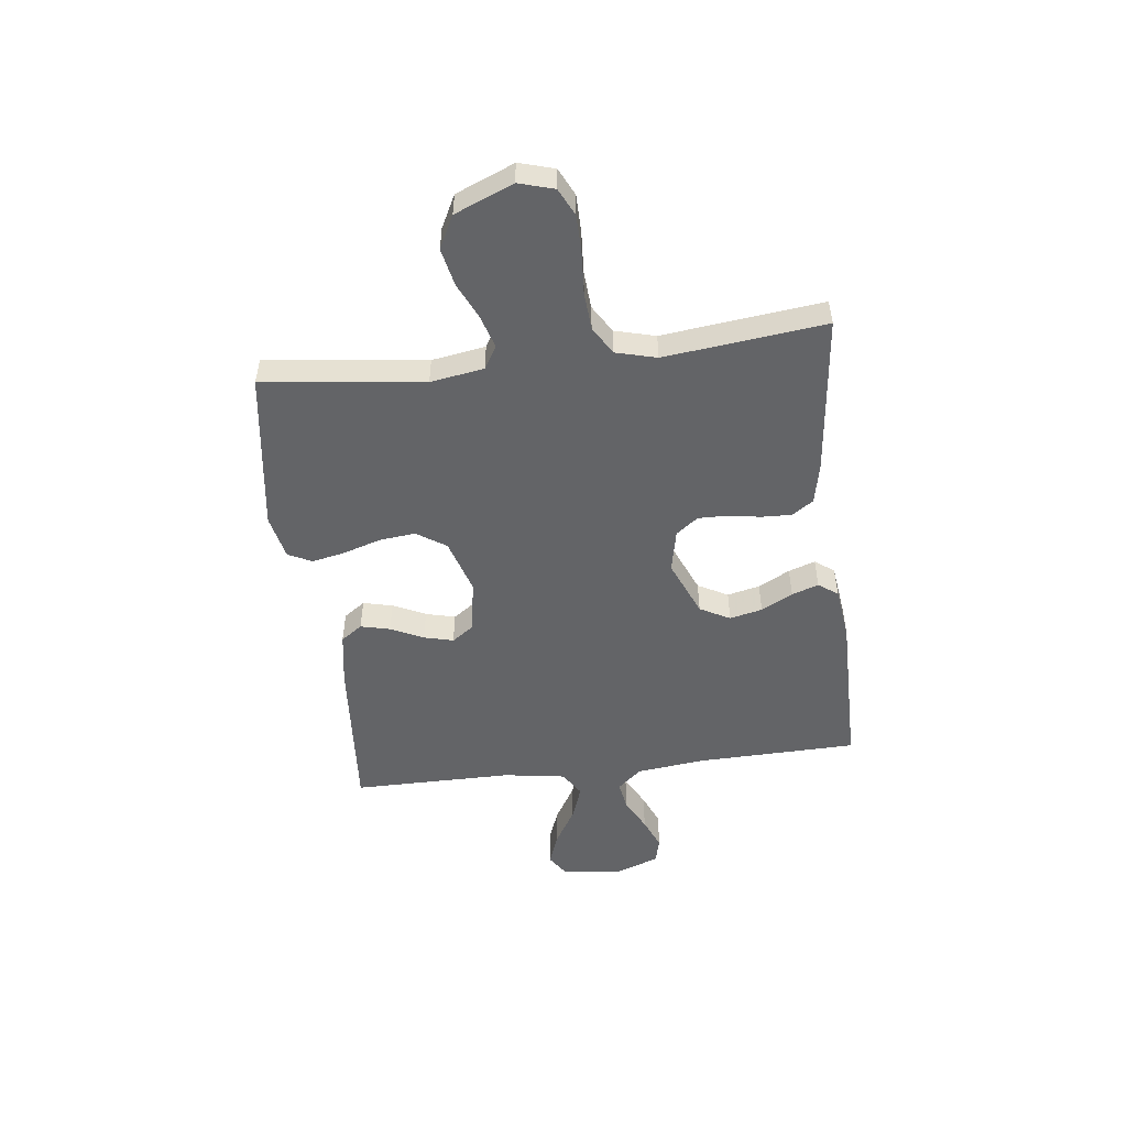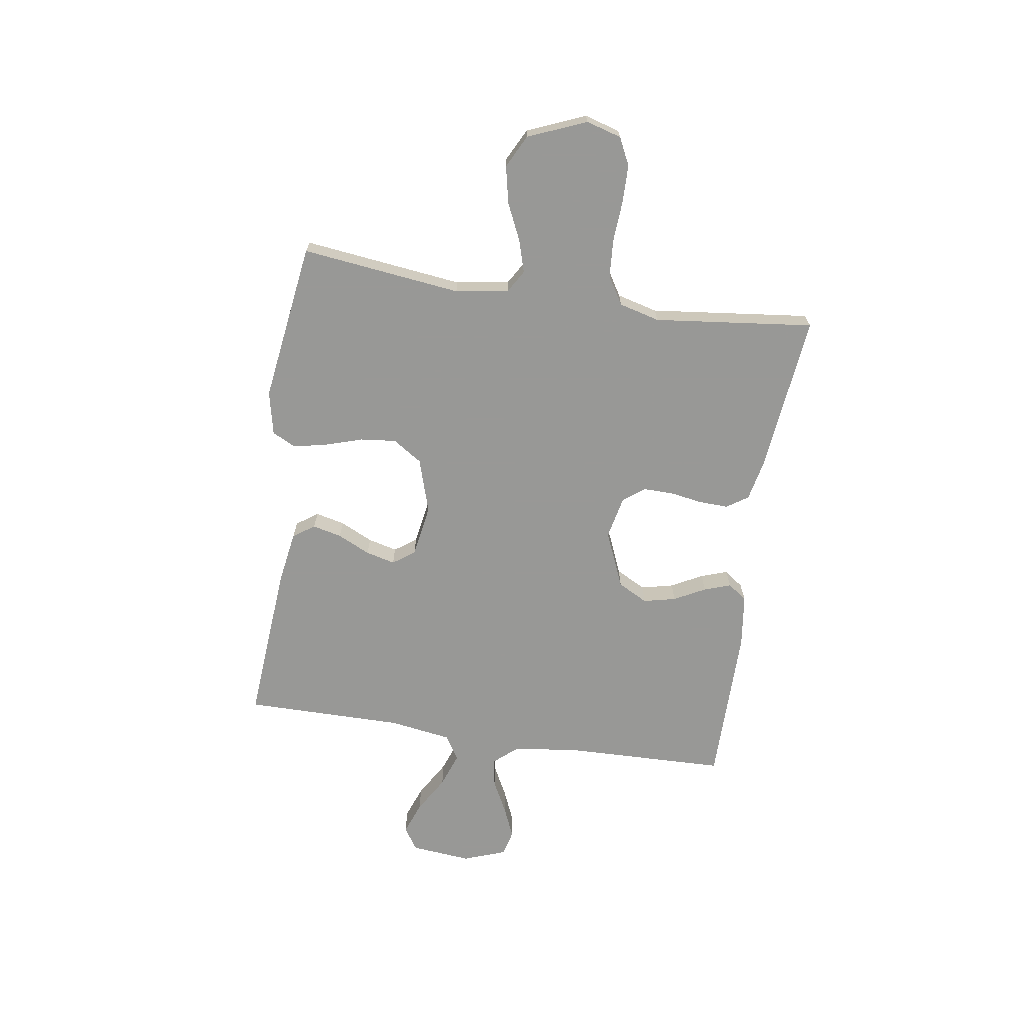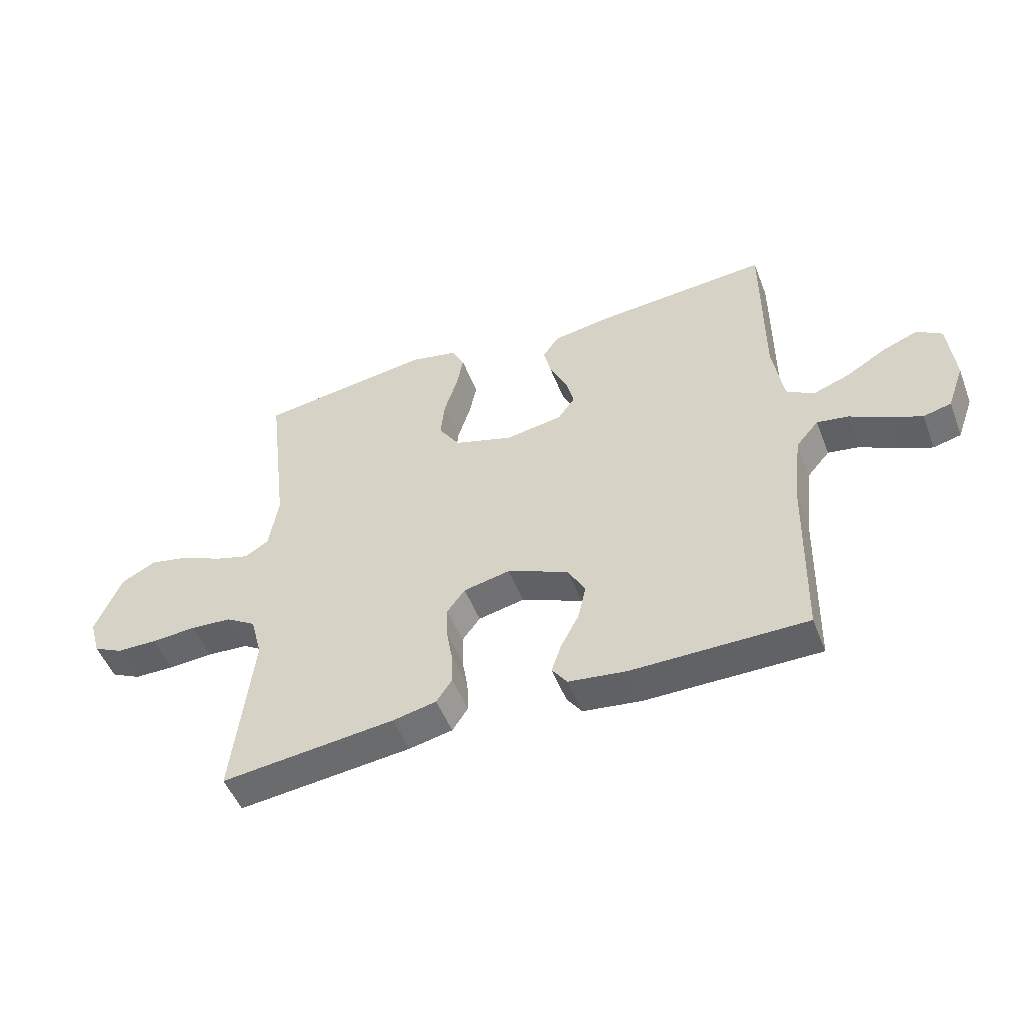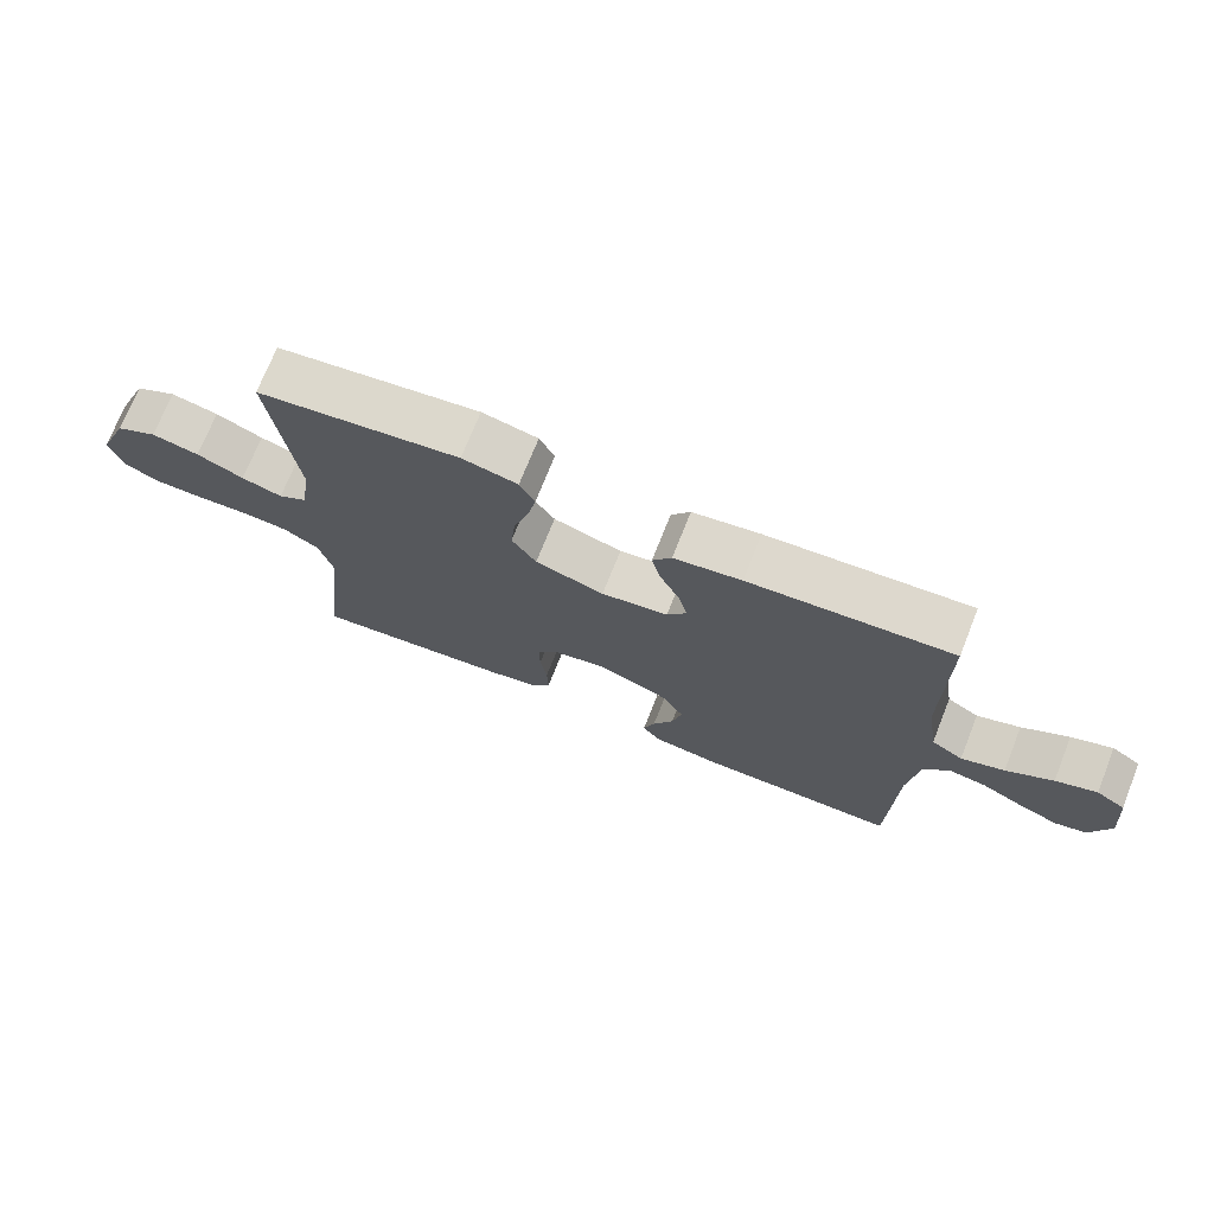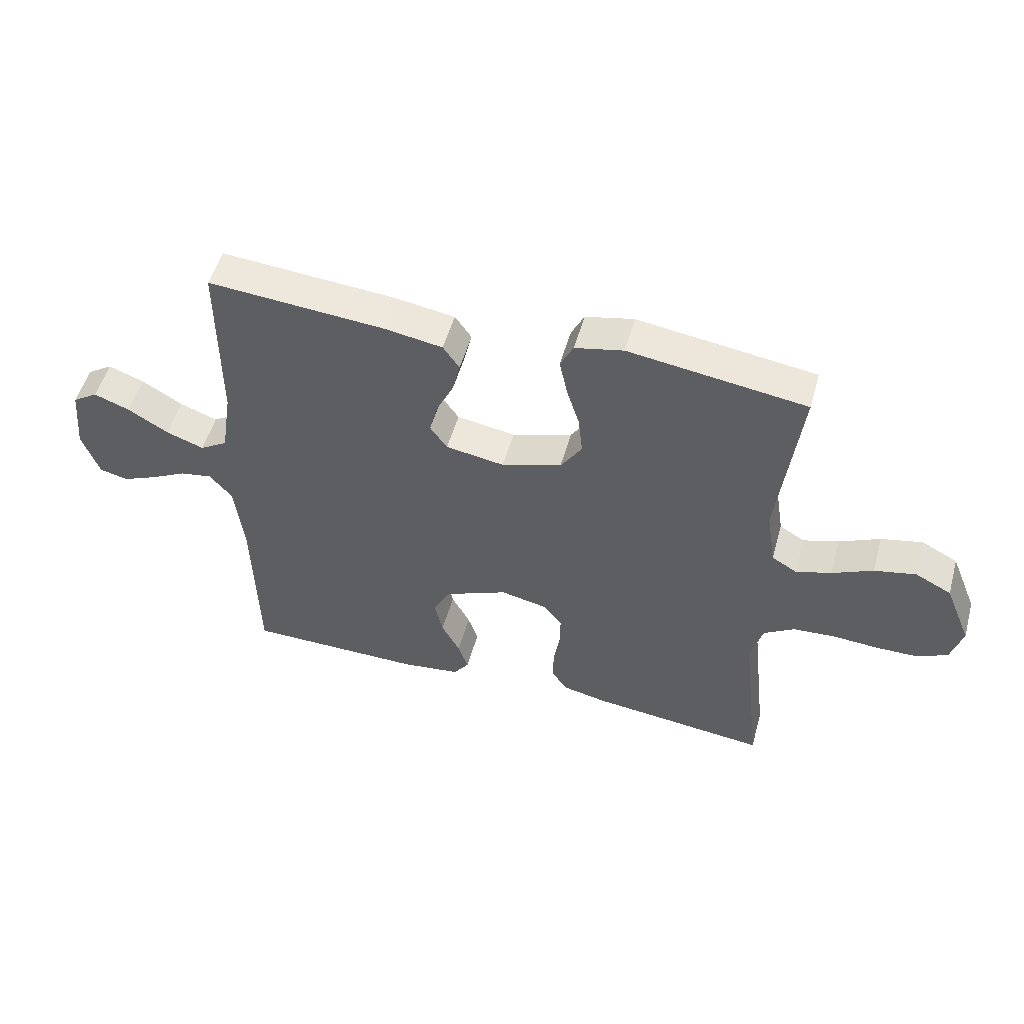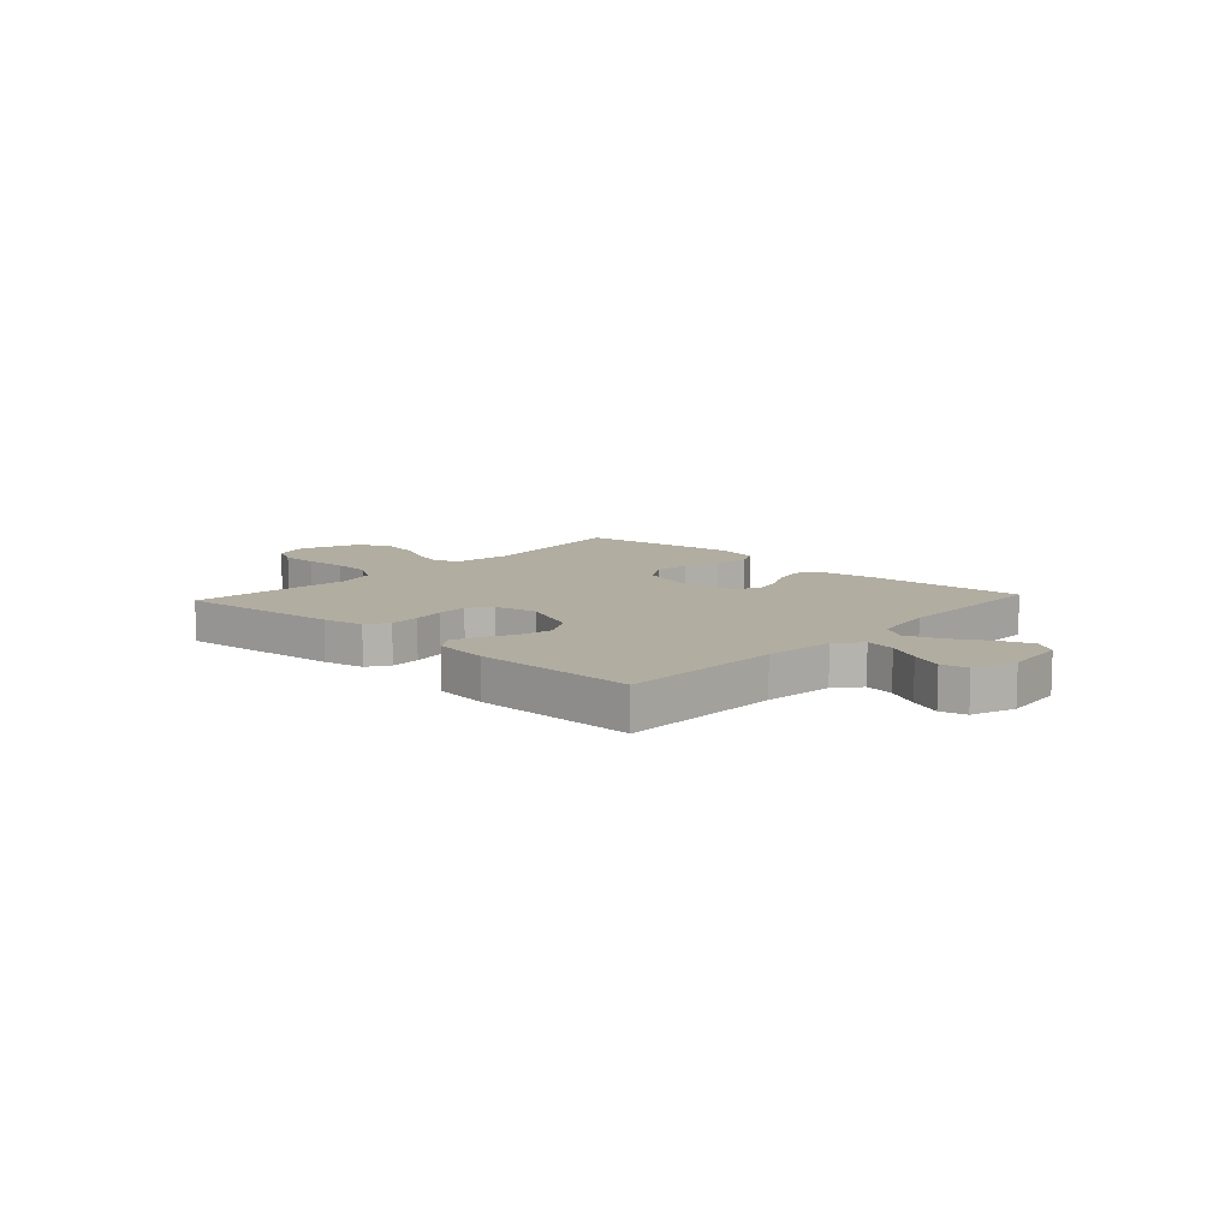
<metadata>
{"format":"obj","ext":"obj","renderer":"f3d","projection":"perspective","resolution":1024,"background":"white","views":[{"elev":-51.2,"azim":96.9,"up":"+Y"},{"elev":-68.5,"azim":81.4,"up":"+Y"},{"elev":-50.6,"azim":-159.1,"up":"+Z"},{"elev":72.3,"azim":-158.3,"up":"+Z"},{"elev":52.1,"azim":15.6,"up":"+Z"},{"elev":10.4,"azim":-137.4,"up":"+Y"}]}
</metadata>
<code>
v 0.5 0.07 0.5
v 0.464 0.07 0.2
v 0.48 0.07 0.1
v 0.522 0.07 0.075
v 0.582 0.07 0.093
v 0.651 0.07 0.125
v 0.721 0.07 0.14
v 0.782 0.07 0.109
v 0.827 0.07 0
v 0.808 0.07 -0.066
v 0.757 0.07 -0.091
v 0.687 0.07 -0.092
v 0.609 0.07 -0.087
v 0.538 0.07 -0.092
v 0.486 0.07 -0.124
v 0.466 0.07 -0.2
v 0.5 0.07 -0.5
v 0.2 0.07 -0.467
v 0.125 0.07 -0.451
v 0.098 0.07 -0.411
v 0.1 0.07 -0.355
v 0.11 0.07 -0.295
v 0.111 0.07 -0.239
v 0.08 0.07 -0.198
v 0 0.07 -0.181
v -0.106 0.07 -0.226
v -0.136 0.07 -0.282
v -0.122 0.07 -0.343
v -0.091 0.07 -0.402
v -0.074 0.07 -0.452
v -0.1 0.07 -0.488
v -0.2 0.07 -0.501
v -0.5 0.07 -0.5
v -0.507 0.07 -0.2
v -0.522 0.07 -0.071
v -0.561 0.07 -0.026
v -0.615 0.07 -0.035
v -0.677 0.07 -0.067
v -0.736 0.07 -0.092
v -0.784 0.07 -0.08
v -0.813 0.07 0
v -0.802 0.07 0.114
v -0.759 0.07 0.142
v -0.698 0.07 0.119
v -0.629 0.07 0.078
v -0.565 0.07 0.055
v -0.518 0.07 0.084
v -0.5 0.07 0.2
v -0.5 0.07 0.5
v -0.2 0.07 0.477
v -0.1 0.07 0.461
v -0.072 0.07 0.421
v -0.085 0.07 0.366
v -0.114 0.07 0.305
v -0.128 0.07 0.25
v -0.099 0.07 0.209
v 0 0.07 0.193
v 0.102 0.07 0.225
v 0.138 0.07 0.28
v 0.131 0.07 0.347
v 0.109 0.07 0.417
v 0.096 0.07 0.48
v 0.118 0.07 0.524
v 0.2 0.07 0.542
v 0.5 0 0.5
v 0.464 0 0.2
v 0.48 0 0.1
v 0.522 0 0.075
v 0.582 0 0.093
v 0.651 0 0.125
v 0.721 0 0.14
v 0.782 0 0.109
v 0.827 0 0
v 0.808 0 -0.066
v 0.757 0 -0.091
v 0.687 0 -0.092
v 0.609 0 -0.087
v 0.538 0 -0.092
v 0.486 0 -0.124
v 0.466 0 -0.2
v 0.5 0 -0.5
v 0.2 0 -0.467
v 0.125 0 -0.451
v 0.098 0 -0.411
v 0.1 0 -0.355
v 0.11 0 -0.295
v 0.111 0 -0.239
v 0.08 0 -0.198
v 0 0 -0.181
v -0.106 0 -0.226
v -0.136 0 -0.282
v -0.122 0 -0.343
v -0.091 0 -0.402
v -0.074 0 -0.452
v -0.1 0 -0.488
v -0.2 0 -0.501
v -0.5 0 -0.5
v -0.507 0 -0.2
v -0.522 0 -0.071
v -0.561 0 -0.026
v -0.615 0 -0.035
v -0.677 0 -0.067
v -0.736 0 -0.092
v -0.784 0 -0.08
v -0.813 0 0
v -0.802 0 0.114
v -0.759 0 0.142
v -0.698 0 0.119
v -0.629 0 0.078
v -0.565 0 0.055
v -0.518 0 0.084
v -0.5 0 0.2
v -0.5 0 0.5
v -0.2 0 0.477
v -0.1 0 0.461
v -0.072 0 0.421
v -0.085 0 0.366
v -0.114 0 0.305
v -0.128 0 0.25
v -0.099 0 0.209
v 0 0 0.193
v 0.102 0 0.225
v 0.138 0 0.28
v 0.131 0 0.347
v 0.109 0 0.417
v 0.096 0 0.48
v 0.118 0 0.524
v 0.2 0 0.542
f 64 1 2
f 63 64 2
f 62 63 2
f 61 62 2
f 60 61 2
f 59 60 2 3
f 58 59 3 4
f 57 58 4
f 56 57 4
f 52 53 54
f 51 52 54
f 50 51 54
f 49 50 54
f 48 49 54
f 47 48 54 55
f 46 47 55 56
f 43 44 45
f 42 43 45
f 41 42 45
f 40 41 45
f 39 40 45
f 38 39 45
f 37 38 45
f 36 37 45 46
f 46 56 4
f 36 46 4
f 35 36 4
f 32 33 34
f 31 32 34
f 30 31 34
f 29 30 34
f 28 29 34
f 27 28 34 35
f 20 21 22
f 19 20 22
f 18 19 22
f 17 18 22
f 16 17 22
f 15 16 22 23
f 14 15 23 24
f 11 12 13
f 10 11 13
f 9 10 13
f 8 9 13
f 7 8 13
f 6 7 13
f 5 6 13
f 4 5 13 14
f 26 27 35
f 25 26 35 4
f 4 14 24 25
f 66 65 128
f 66 128 127
f 66 127 126
f 66 126 125
f 66 125 124
f 67 66 124 123
f 68 67 123 122
f 68 122 121
f 68 121 120
f 118 117 116
f 118 116 115
f 118 115 114
f 118 114 113
f 118 113 112
f 119 118 112 111
f 120 119 111 110
f 109 108 107
f 109 107 106
f 109 106 105
f 109 105 104
f 109 104 103
f 109 103 102
f 109 102 101
f 110 109 101 100
f 68 120 110
f 68 110 100
f 68 100 99
f 98 97 96
f 98 96 95
f 98 95 94
f 98 94 93
f 98 93 92
f 99 98 92 91
f 86 85 84
f 86 84 83
f 86 83 82
f 86 82 81
f 86 81 80
f 87 86 80 79
f 88 87 79 78
f 77 76 75
f 77 75 74
f 77 74 73
f 77 73 72
f 77 72 71
f 77 71 70
f 77 70 69
f 78 77 69 68
f 99 91 90
f 68 99 90 89
f 89 88 78 68
f 1 65 66 2
f 2 66 67 3
f 3 67 68 4
f 4 68 69 5
f 5 69 70 6
f 6 70 71 7
f 7 71 72 8
f 8 72 73 9
f 9 73 74 10
f 10 74 75 11
f 11 75 76 12
f 12 76 77 13
f 13 77 78 14
f 14 78 79 15
f 15 79 80 16
f 16 80 81 17
f 17 81 82 18
f 18 82 83 19
f 19 83 84 20
f 20 84 85 21
f 21 85 86 22
f 22 86 87 23
f 23 87 88 24
f 24 88 89 25
f 25 89 90 26
f 26 90 91 27
f 27 91 92 28
f 28 92 93 29
f 29 93 94 30
f 30 94 95 31
f 31 95 96 32
f 32 96 97 33
f 33 97 98 34
f 34 98 99 35
f 35 99 100 36
f 36 100 101 37
f 37 101 102 38
f 38 102 103 39
f 39 103 104 40
f 40 104 105 41
f 41 105 106 42
f 42 106 107 43
f 43 107 108 44
f 44 108 109 45
f 45 109 110 46
f 46 110 111 47
f 47 111 112 48
f 48 112 113 49
f 49 113 114 50
f 50 114 115 51
f 51 115 116 52
f 52 116 117 53
f 53 117 118 54
f 54 118 119 55
f 55 119 120 56
f 56 120 121 57
f 57 121 122 58
f 58 122 123 59
f 59 123 124 60
f 60 124 125 61
f 61 125 126 62
f 62 126 127 63
f 63 127 128 64
f 64 128 65 1

</code>
